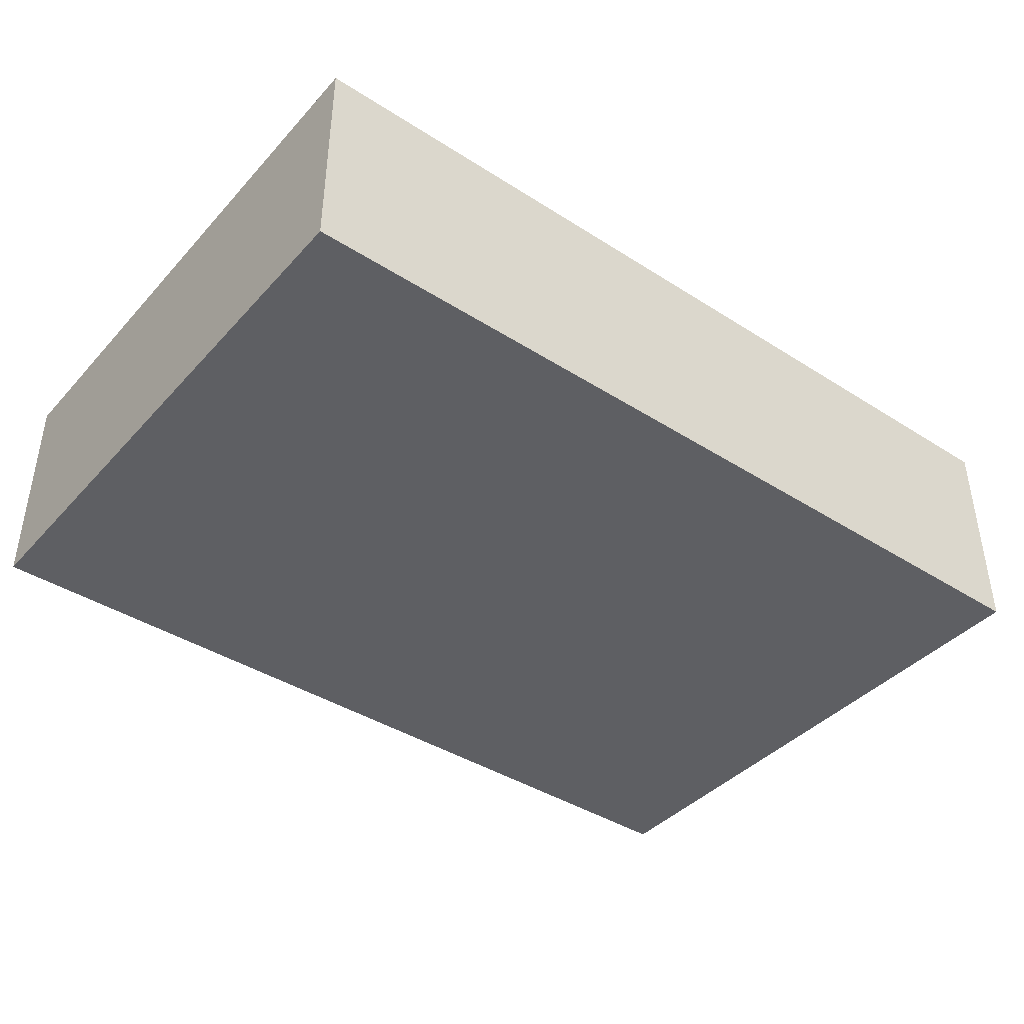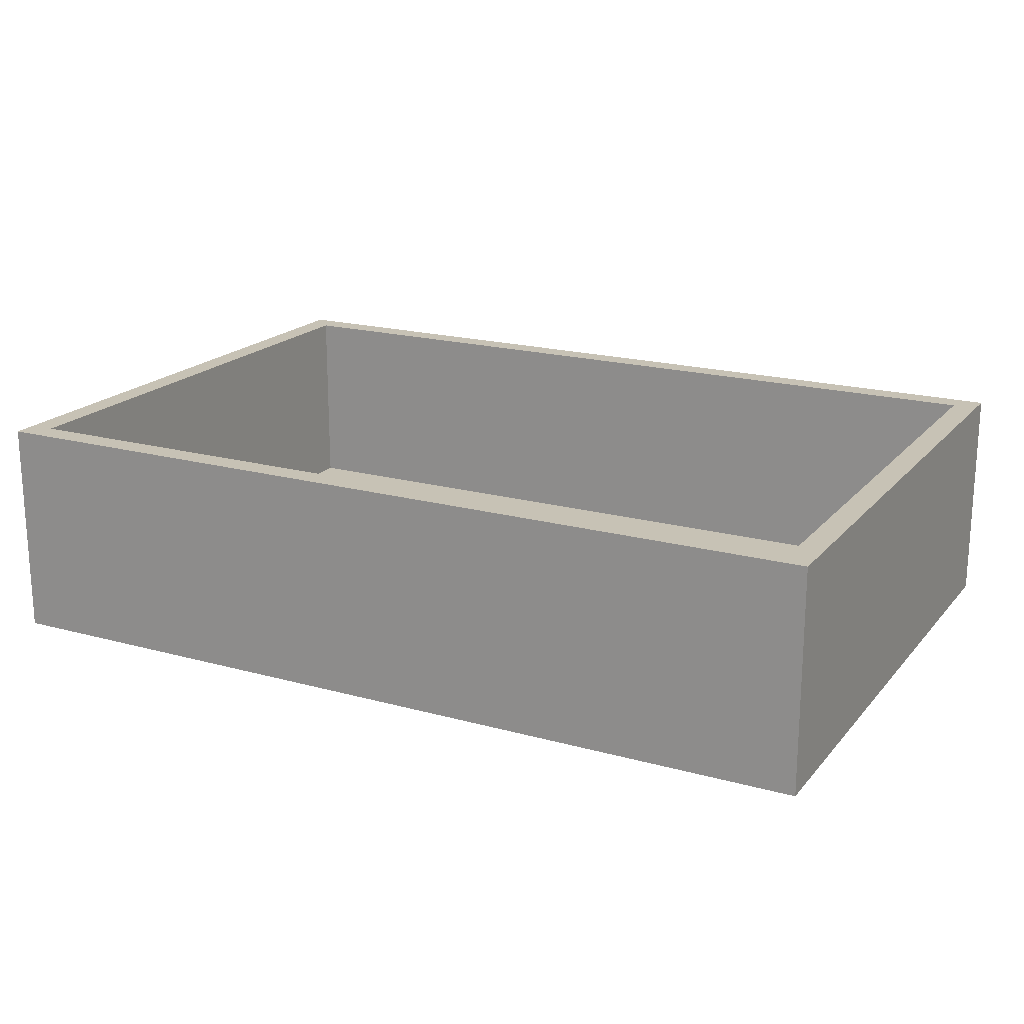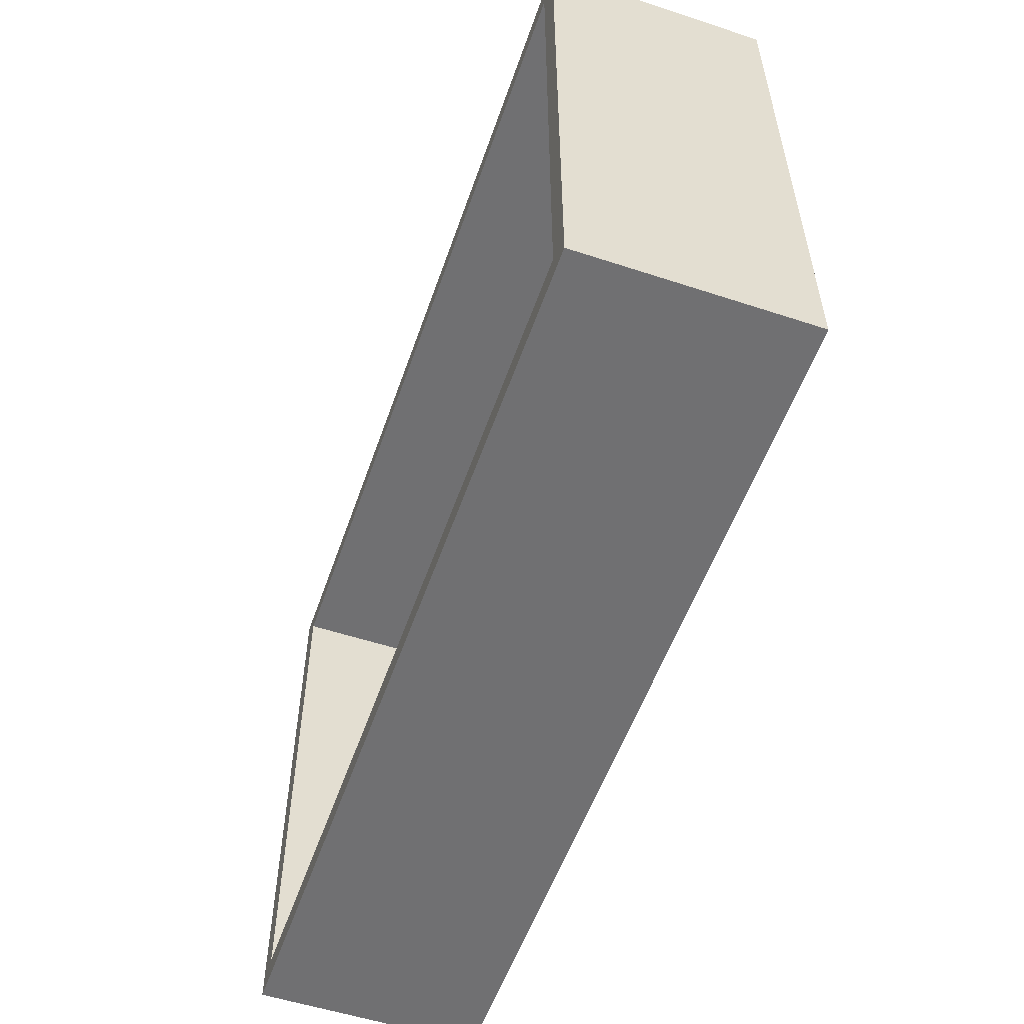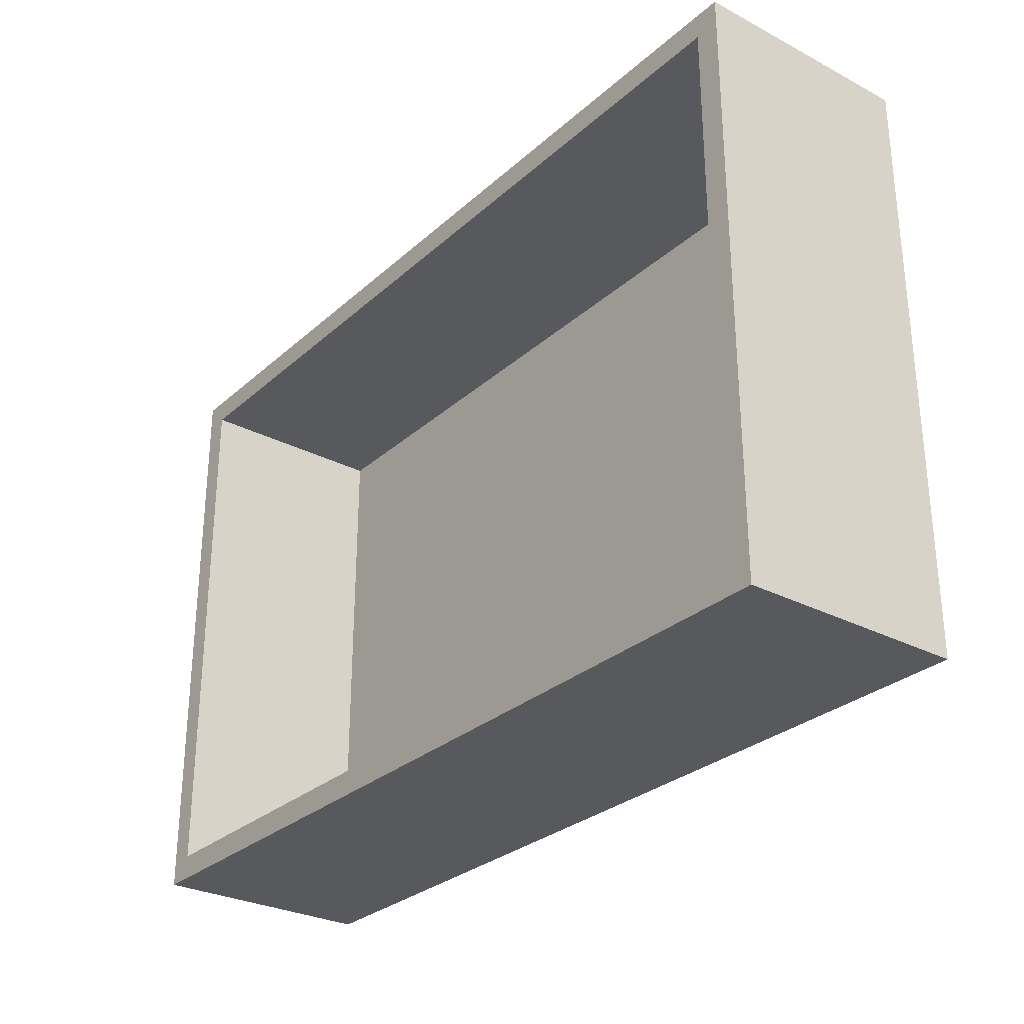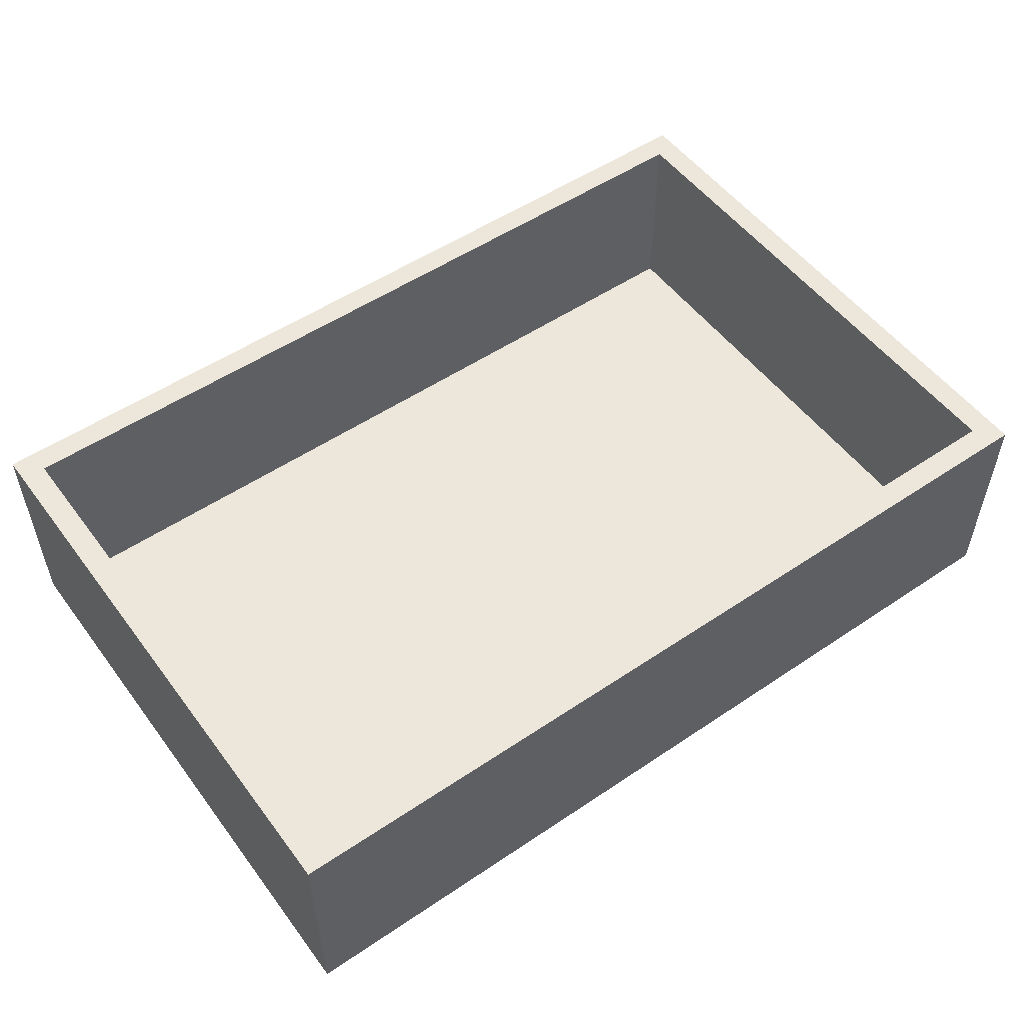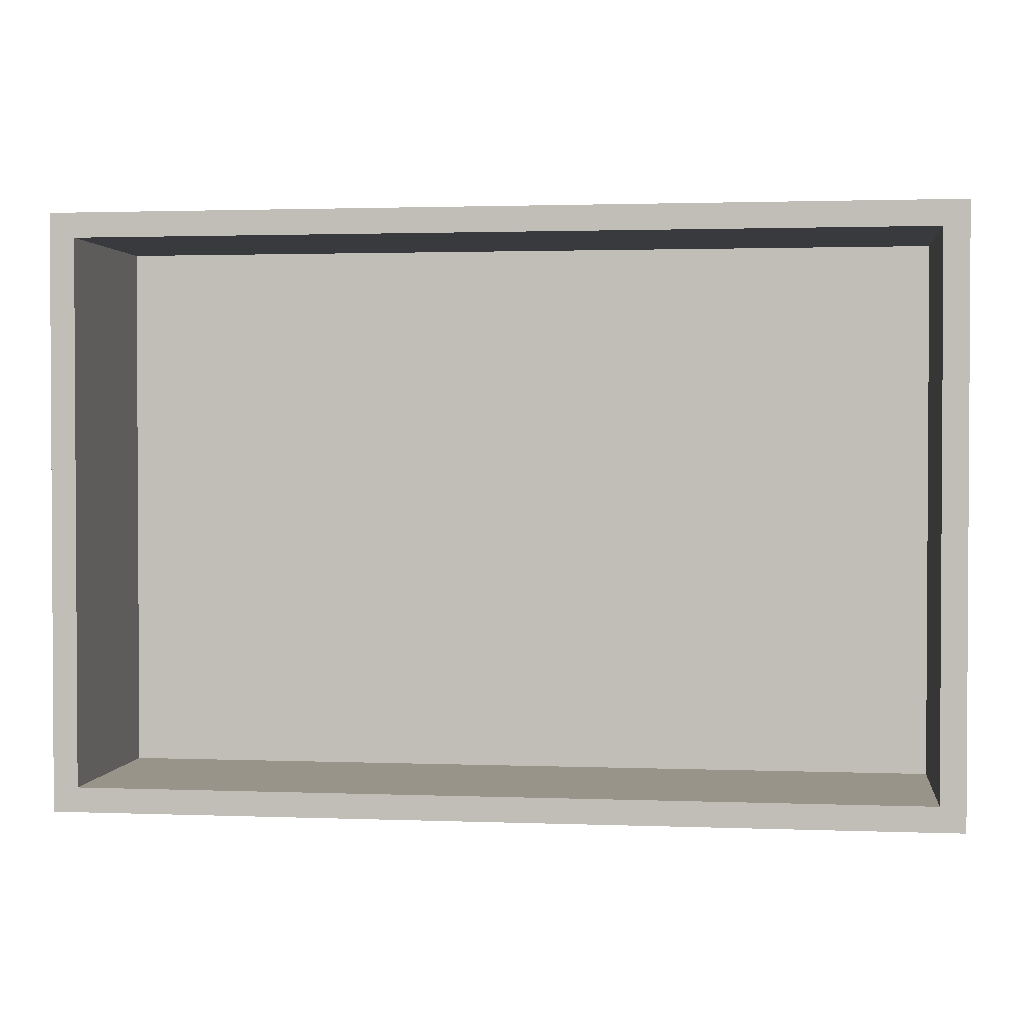
<metadata>
{"format":"obj","ext":"obj","renderer":"f3d","projection":"perspective","resolution":1024,"background":"white","views":[{"elev":-40.8,"azim":-37.9,"up":"+Y"},{"elev":19.0,"azim":27.6,"up":"+Y"},{"elev":-55.0,"azim":-109.1,"up":"+Z"},{"elev":-29.0,"azim":-127.7,"up":"+Z"},{"elev":52.8,"azim":144.1,"up":"+Y"},{"elev":1.8,"azim":-172.4,"up":"+Z"}]}
</metadata>
<code>
g humanoid-22
v -18 43 12
v -18 43 -12
v -18 52 12
v -18 52 -12
v 17 44 11
v 17 44 -11
v 17 52 11
v 17 52 -11
v -17 44 11
v -17 44 -11
v -17 52 11
v -17 52 -11
v 18 43 12
v 18 43 -12
v 18 52 12
v 18 52 -12
v -18 43 12
v -18 52 12
v -1 48 12
v -1 51 12
v 0 45 12
v 0 48 12
v 0 51 12
v 0 52 12
v 1 45 12
v 1 52 12
v 18 43 12
v 18 52 12
v -17 44 -11
v -17 52 -11
v 17 44 -11
v 17 52 -11
v -17 44 11
v -17 52 11
v -1 48 11
v -1 51 11
v 0 45 11
v 0 48 11
v 0 51 11
v 0 52 11
v 1 45 11
v 1 52 11
v 17 44 11
v 17 52 11
v -18 43 -12
v -18 52 -12
v 18 43 -12
v 18 52 -12
v -18 43 12
v 18 43 12
v -18 43 -12
v 18 43 -12
v -17 44 11
v 17 44 11
v -17 44 -11
v 17 44 -11
v -18 52 12
v 0 52 12
v 1 52 12
v 18 52 12
v -17 52 11
v 0 52 11
v 1 52 11
v 17 52 11
v -17 52 -11
v 17 52 -11
v -18 52 -12
v 18 52 -12
f 3 2 1
f 4 2 3
f 7 6 5
f 8 6 7
f 9 10 11
f 11 10 12
f 13 14 15
f 15 14 16
f 19 18 17
f 20 18 19
f 21 19 17
f 22 20 19
f 22 19 21
f 23 18 20
f 23 20 22
f 24 18 23
f 25 22 21
f 25 21 17
f 25 24 23
f 25 23 22
f 26 24 25
f 27 25 17
f 27 26 25
f 28 26 27
f 31 30 29
f 32 30 31
f 33 34 35
f 35 34 36
f 33 35 37
f 35 36 38
f 37 35 38
f 36 34 39
f 38 36 39
f 39 34 40
f 37 38 41
f 33 37 41
f 39 40 41
f 38 39 41
f 41 40 42
f 33 41 43
f 41 42 43
f 43 42 44
f 45 46 47
f 47 46 48
f 51 50 49
f 52 50 51
f 53 54 55
f 55 54 56
f 57 58 61
f 58 59 62
f 61 58 62
f 59 60 63
f 62 59 63
f 63 60 64
f 57 61 65
f 64 60 66
f 57 65 67
f 65 66 67
f 66 60 68
f 67 66 68

</code>
